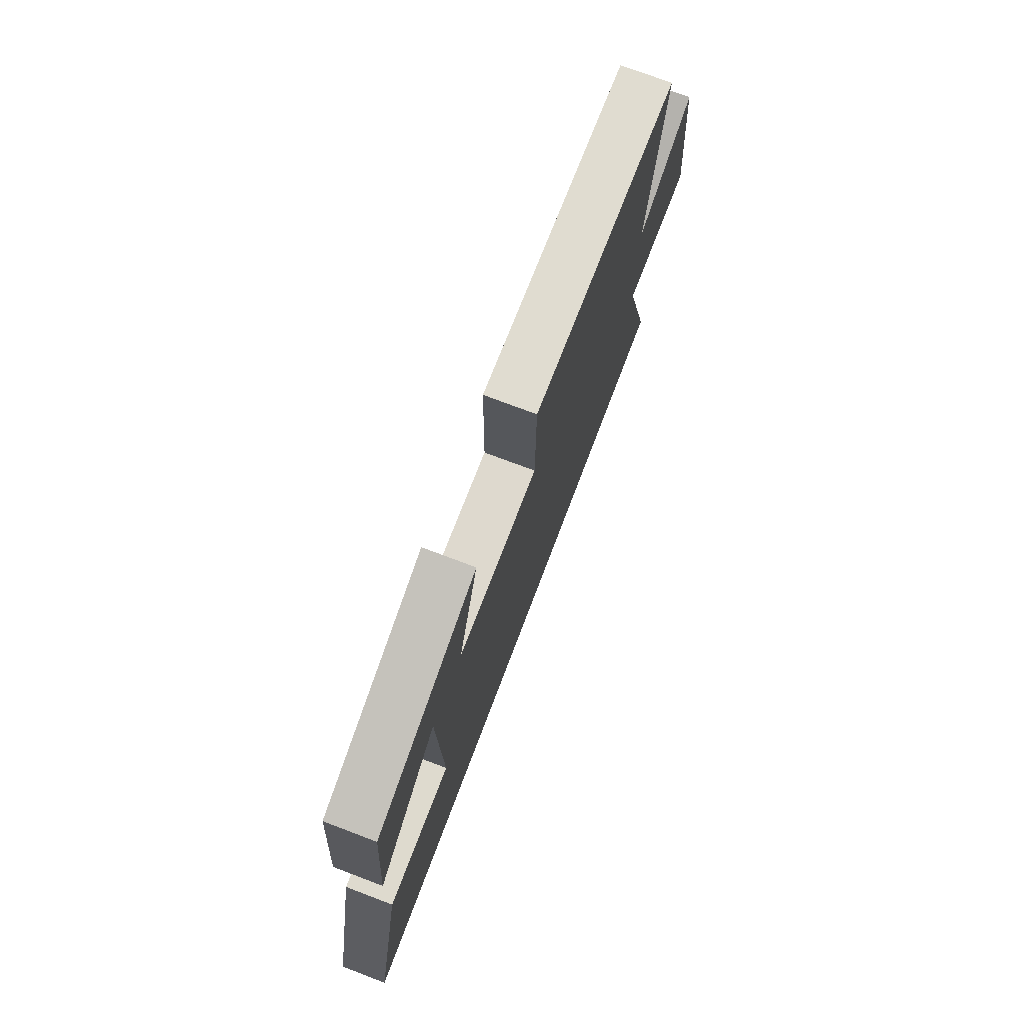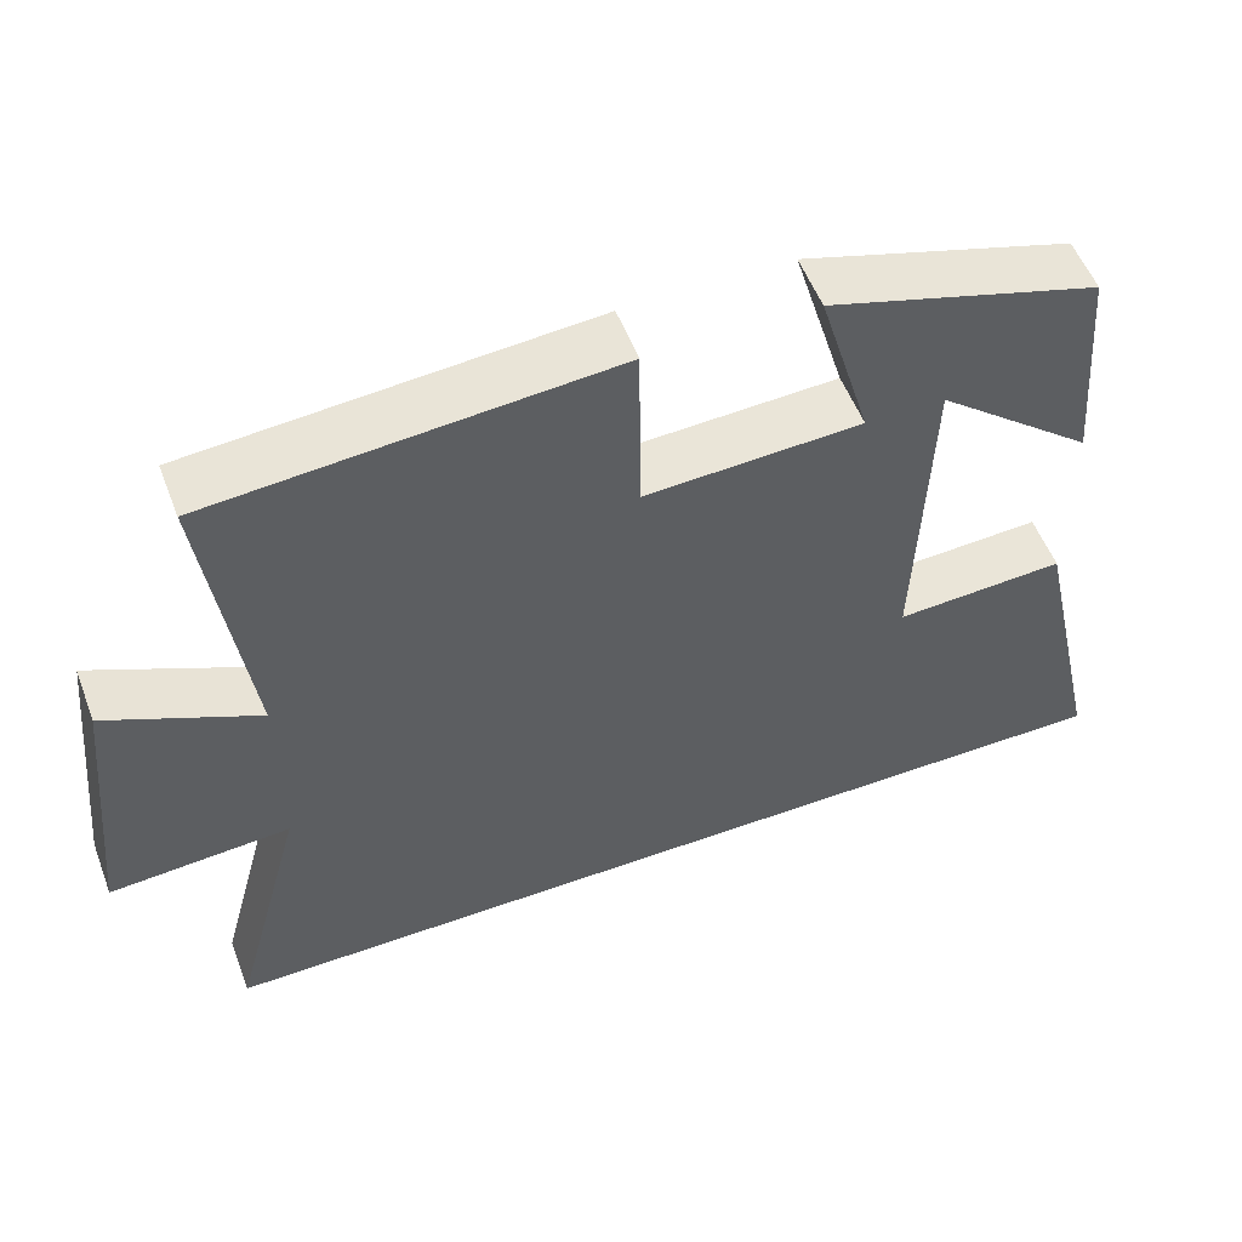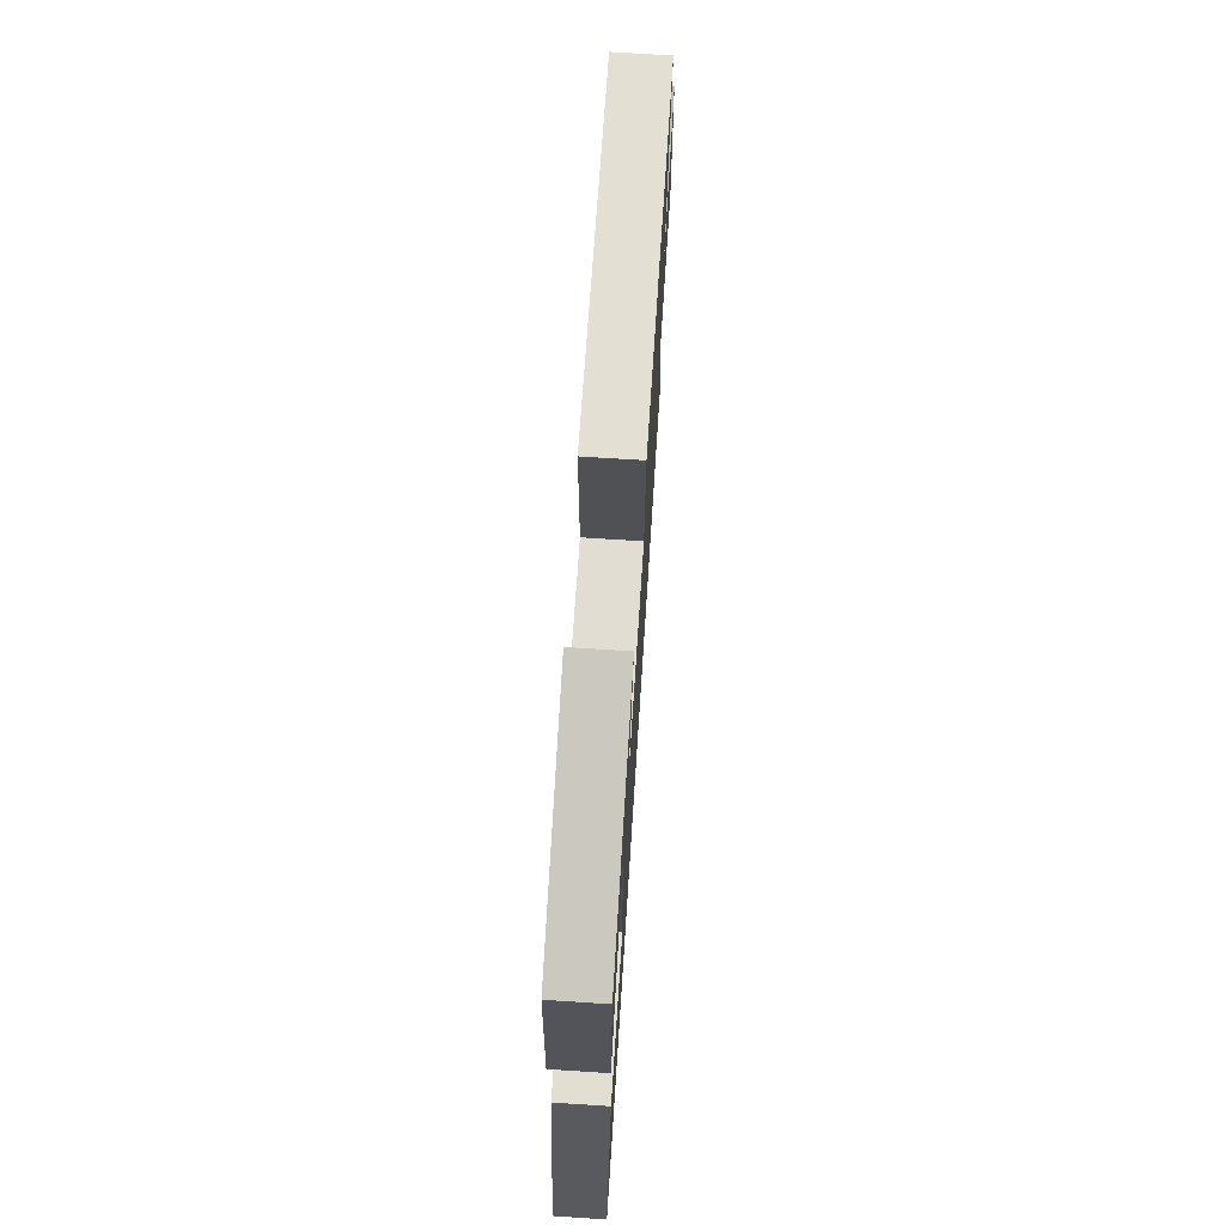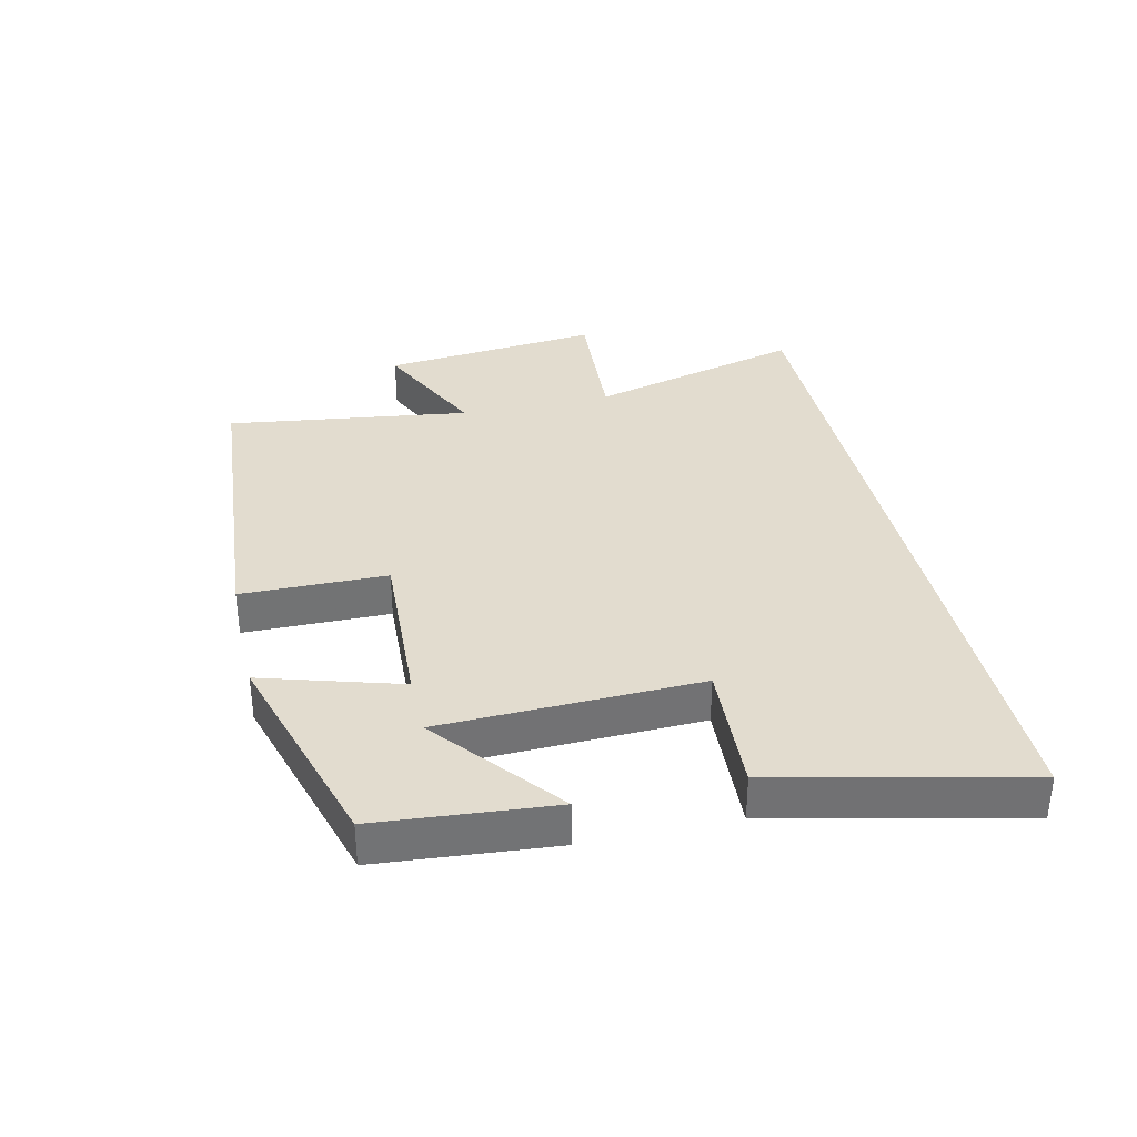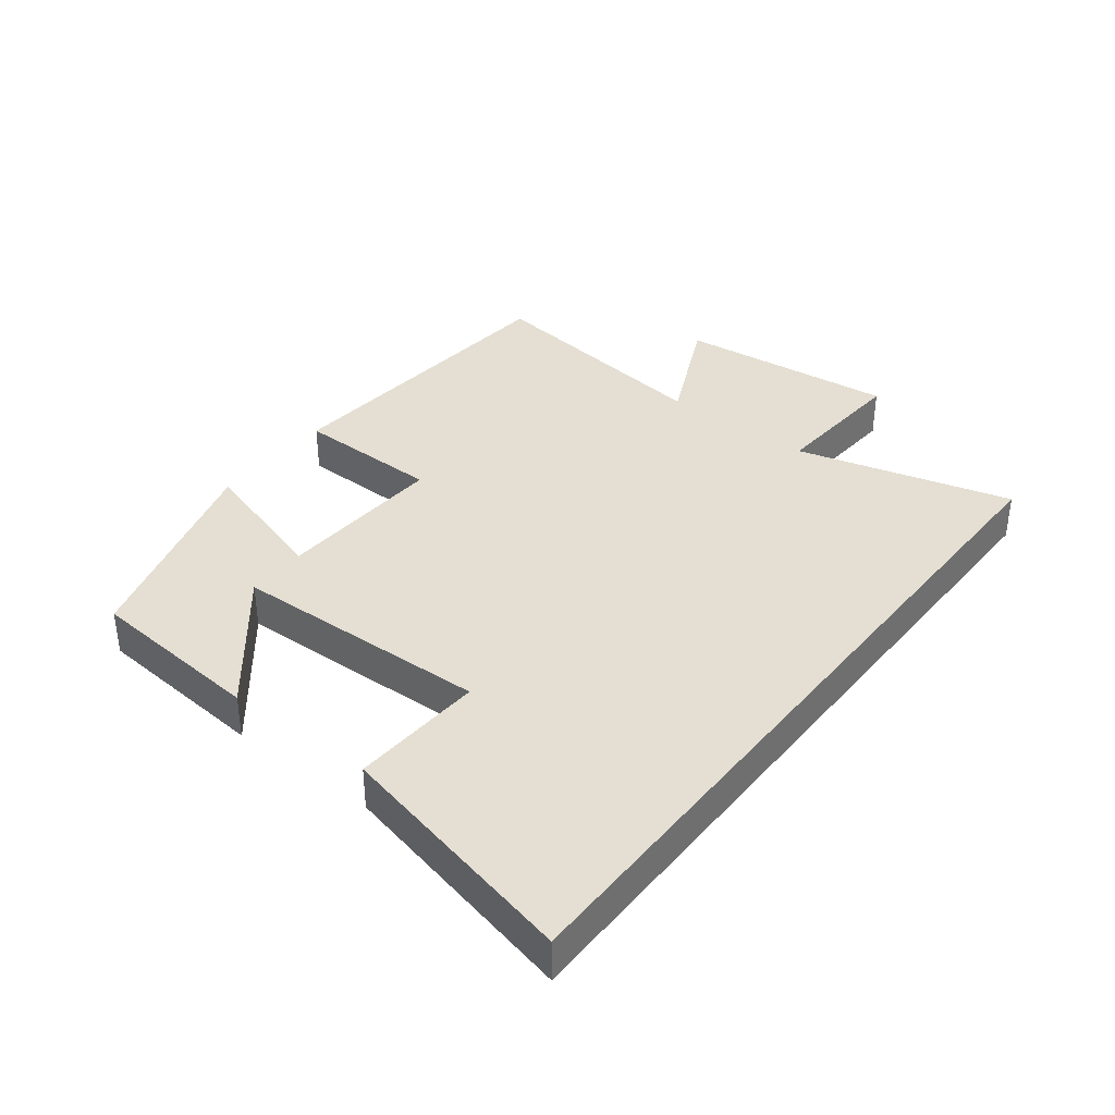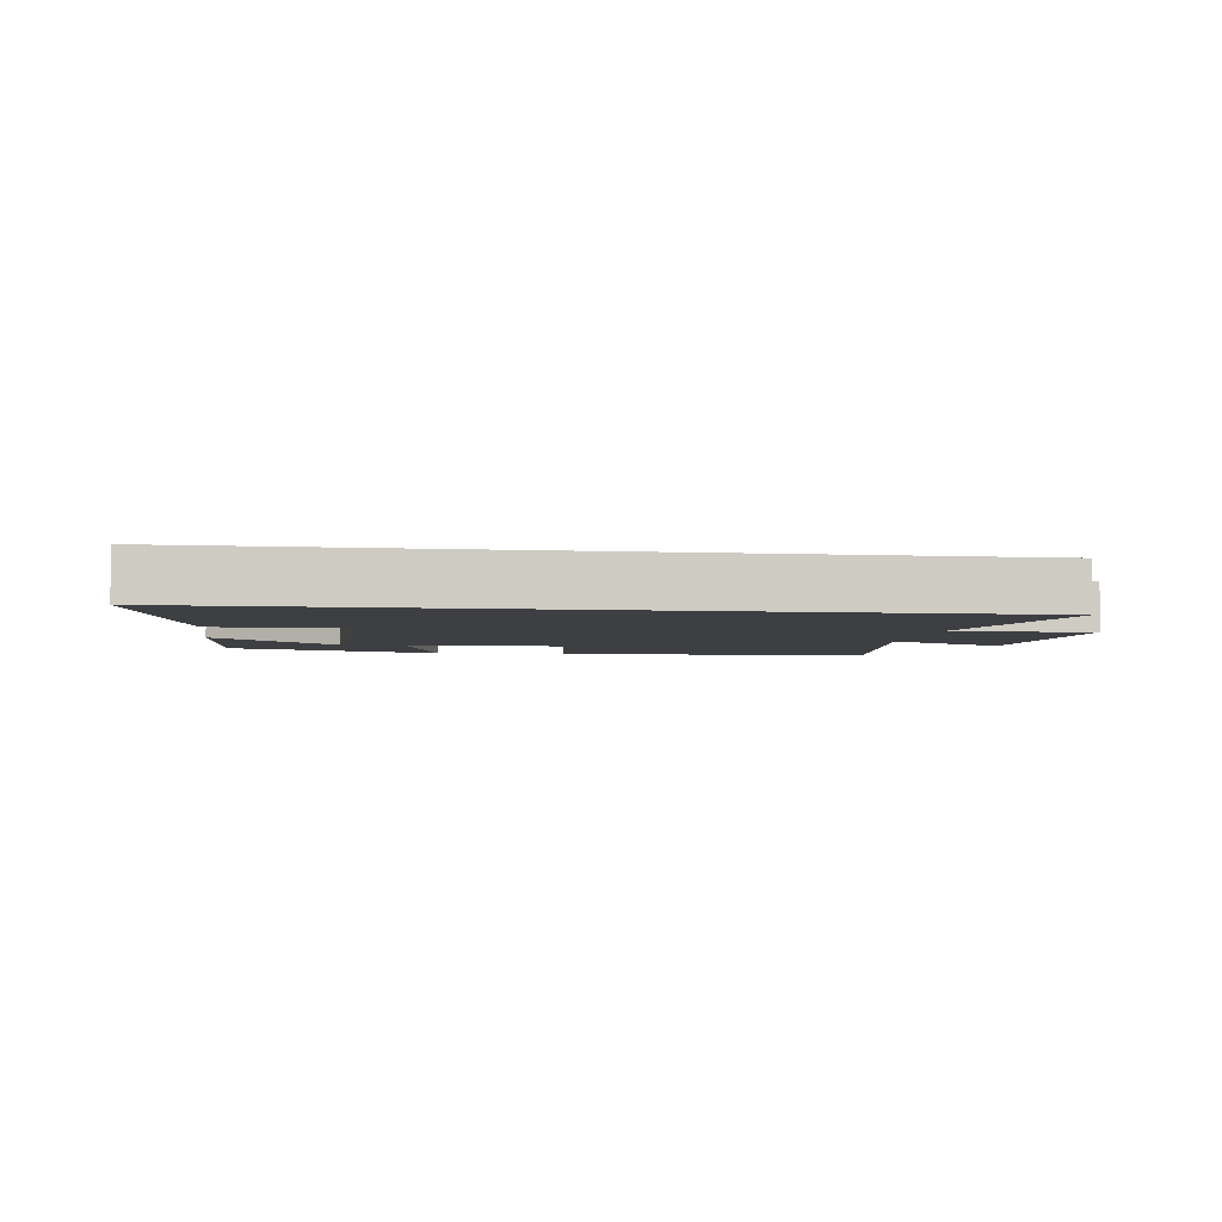
<metadata>
{"format":"obj","ext":"obj","renderer":"f3d","projection":"perspective","resolution":1024,"background":"white","views":[{"elev":74.2,"azim":110.8,"up":"+Z"},{"elev":54.3,"azim":-20.8,"up":"+Z"},{"elev":71.0,"azim":93.7,"up":"+Z"},{"elev":34.7,"azim":77.3,"up":"+Y"},{"elev":37.0,"azim":127.9,"up":"+Y"},{"elev":-4.1,"azim":171.8,"up":"+Y"}]}
</metadata>
<code>
v 0.477 0.07 0.4
v 0.5 0.07 0.124
v 0.305 0.07 0.283
v 0.291 0.07 -0.123
v 0.5 0.07 -0.112
v 0.587 0.07 -0.5
v -0.591 0.07 -0.5
v -0.5 0.07 -0.162
v -0.721 0.07 -0.176
v -0.685 0.07 0.168
v -0.5 0.07 0.08
v -0.551 0.07 0.462
v -0.06 0.07 0.5
v -0.058 0.07 0.272
v 0.208 0.07 0.284
v 0.144 0.07 0.5
v 0.477 0 0.4
v 0.5 0 0.124
v 0.305 0 0.283
v 0.291 0 -0.123
v 0.5 0 -0.112
v 0.587 0 -0.5
v -0.591 0 -0.5
v -0.5 0 -0.162
v -0.721 0 -0.176
v -0.685 0 0.168
v -0.5 0 0.08
v -0.551 0 0.462
v -0.06 0 0.5
v -0.058 0 0.272
v 0.208 0 0.284
v 0.144 0 0.5
f 15 16 1
f 11 12 13 14
f 11 14 15
f 8 9 10 11
f 8 11 15
f 4 5 6 7
f 3 4 7 8
f 1 2 3
f 1 3 8 15
f 17 32 31
f 30 29 28 27
f 31 30 27
f 27 26 25 24
f 31 27 24
f 23 22 21 20
f 24 23 20 19
f 19 18 17
f 31 24 19 17
f 1 17 18 2
f 2 18 19 3
f 3 19 20 4
f 4 20 21 5
f 5 21 22 6
f 6 22 23 7
f 7 23 24 8
f 8 24 25 9
f 9 25 26 10
f 10 26 27 11
f 11 27 28 12
f 12 28 29 13
f 13 29 30 14
f 14 30 31 15
f 15 31 32 16
f 16 32 17 1

</code>
